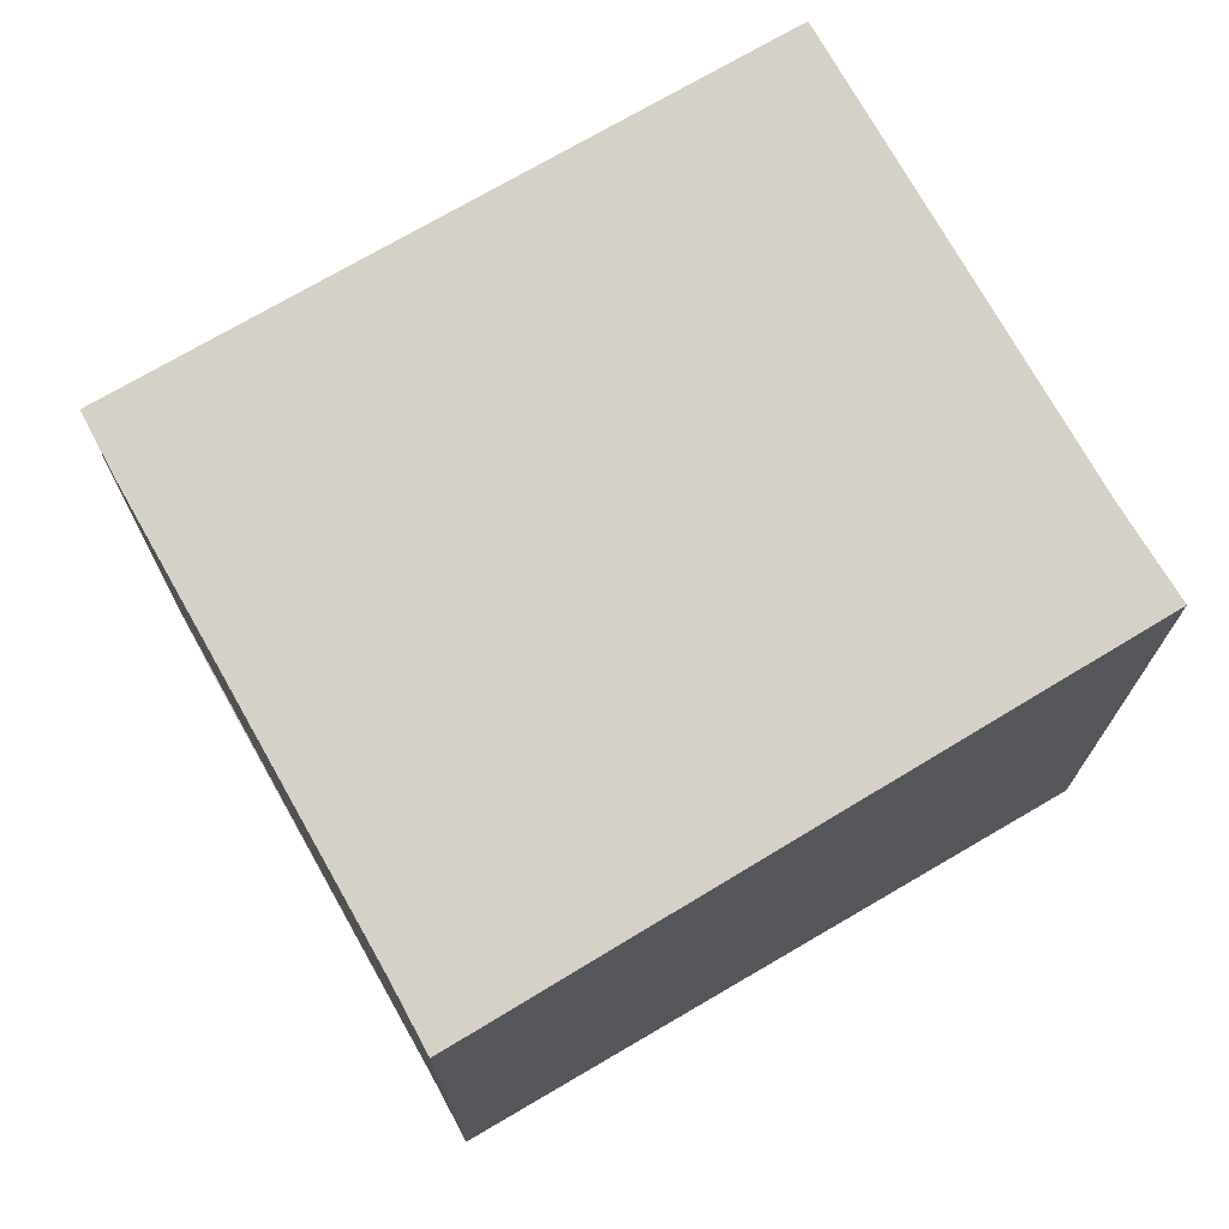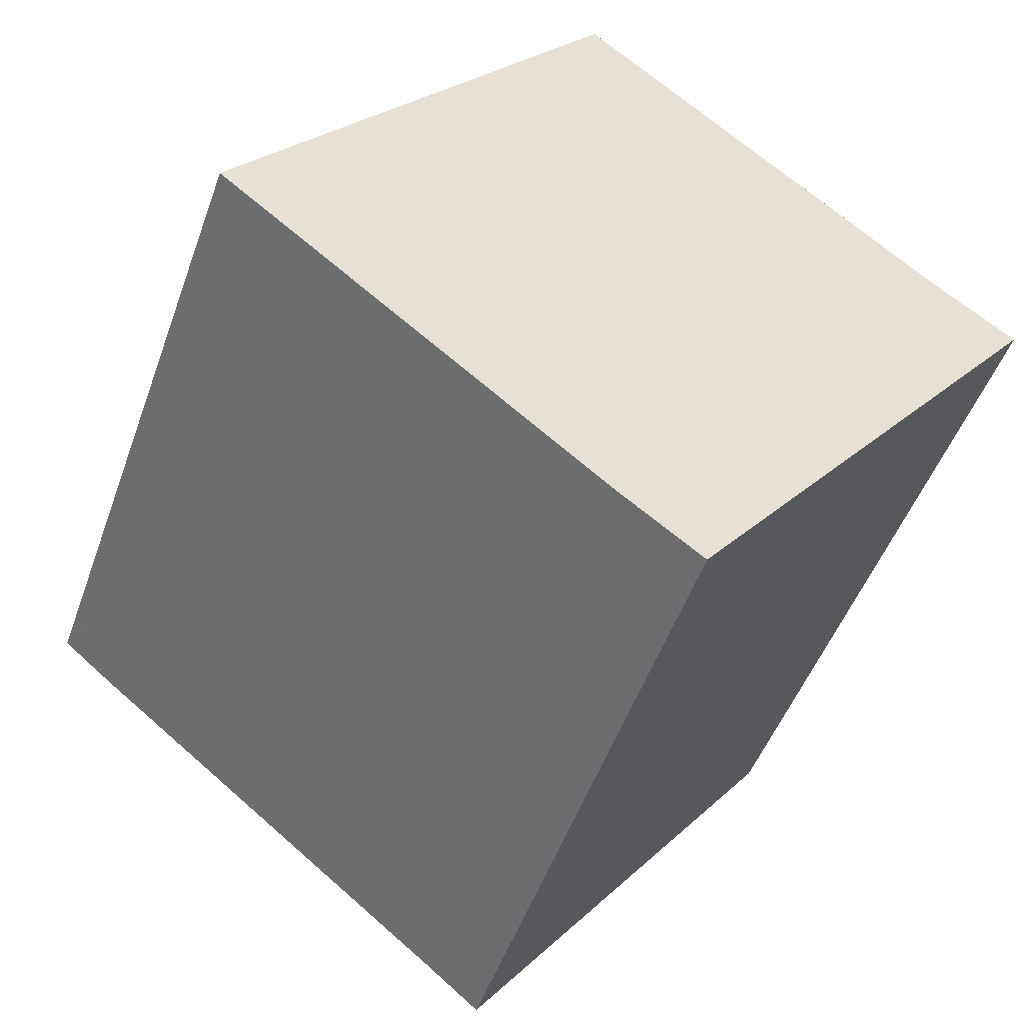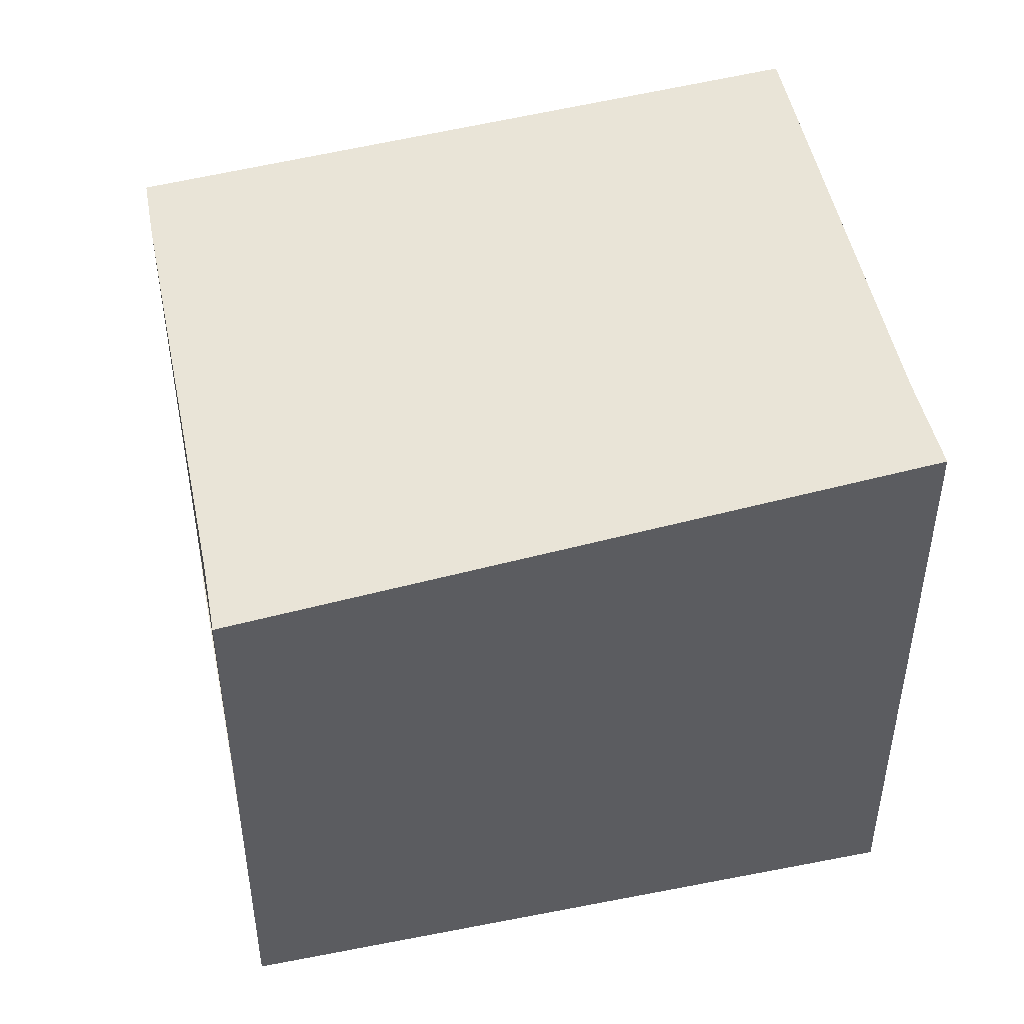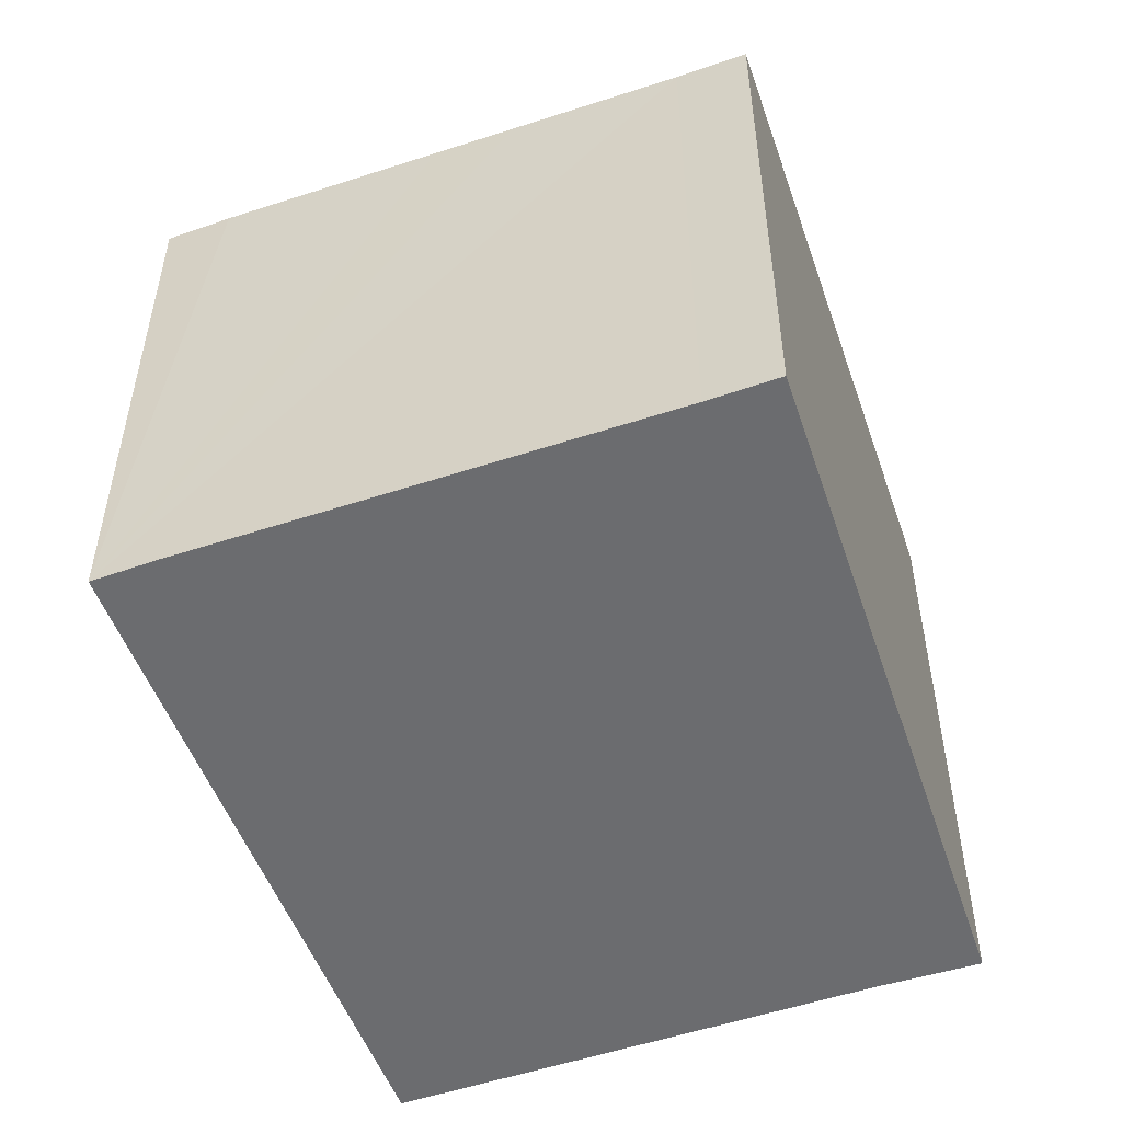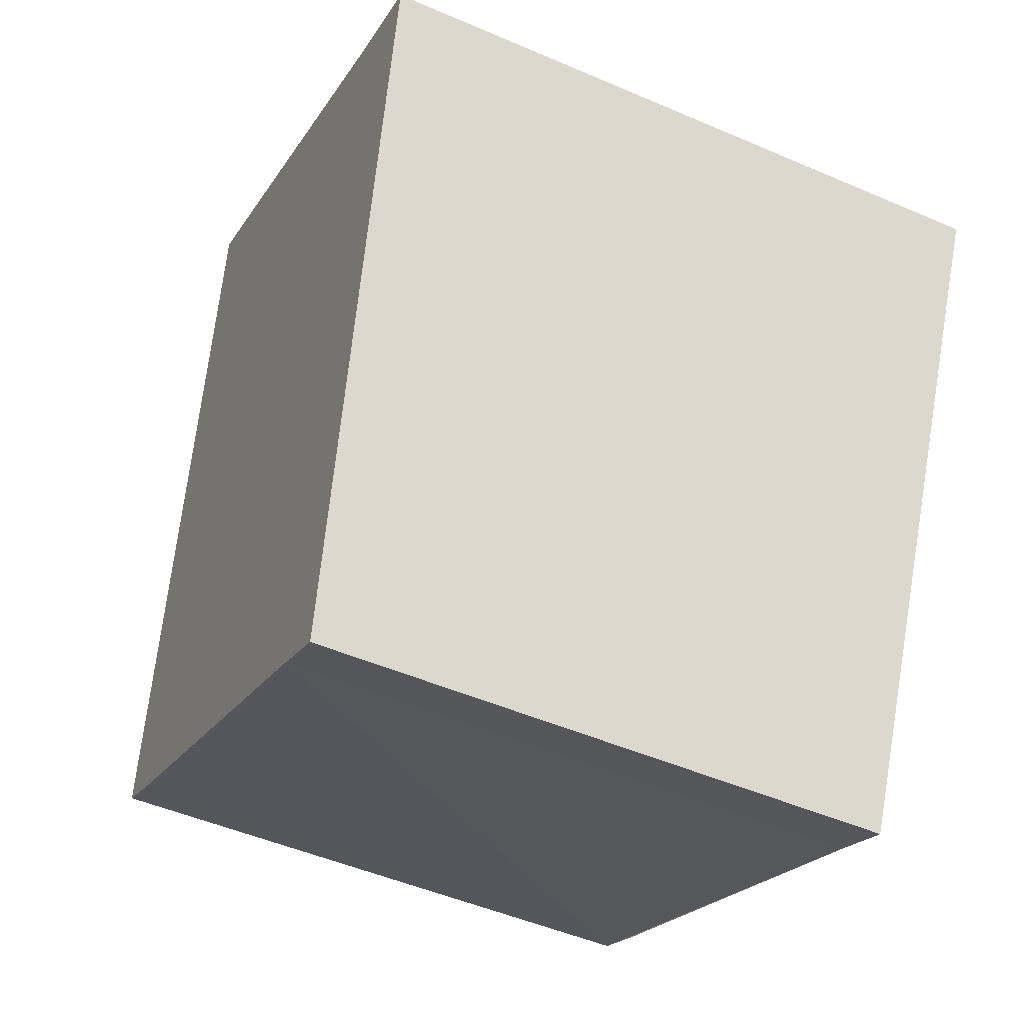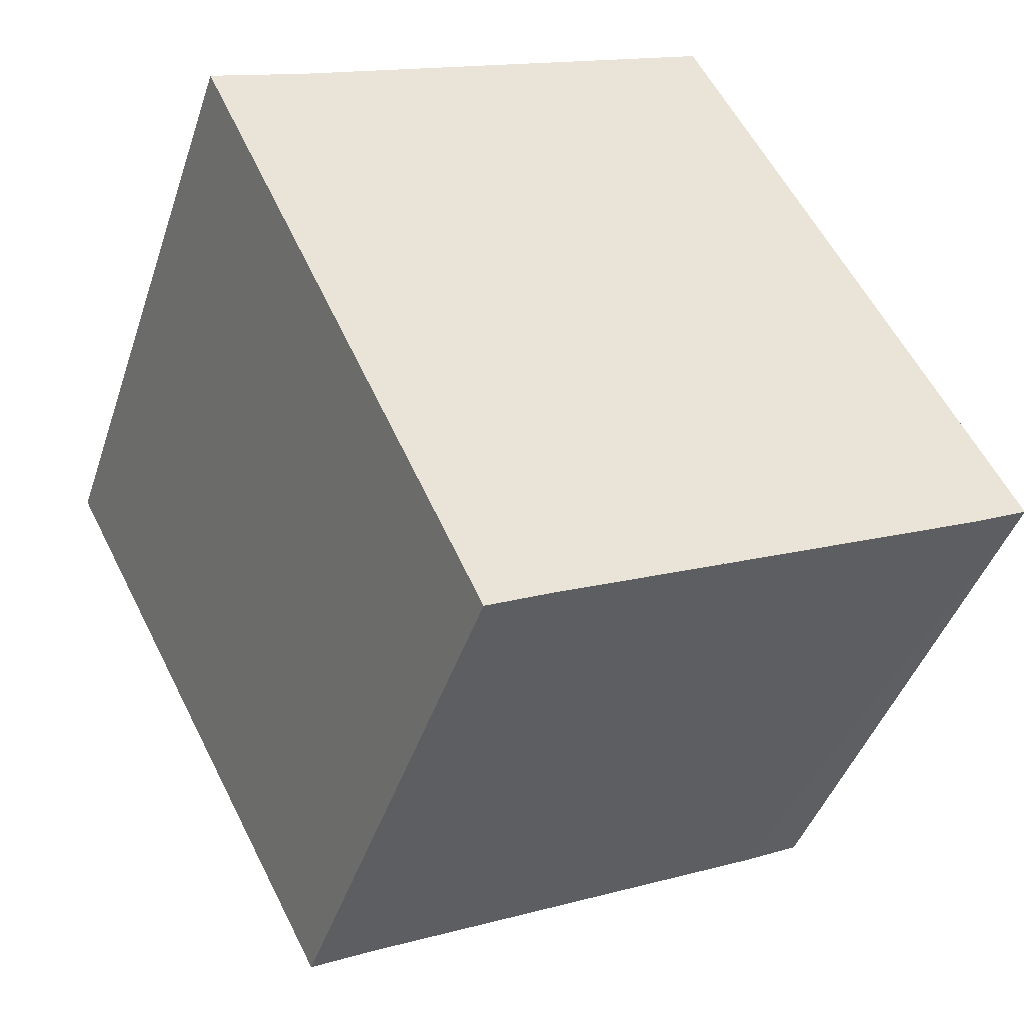
<metadata>
{"format":"obj","ext":"obj","renderer":"f3d","projection":"perspective","resolution":1024,"background":"white","views":[{"elev":73.6,"azim":-145.3,"up":"+Y"},{"elev":24.5,"azim":-146.0,"up":"+Z"},{"elev":48.7,"azim":-127.3,"up":"+Y"},{"elev":-53.7,"azim":173.4,"up":"+Y"},{"elev":-49.1,"azim":-115.6,"up":"+Z"},{"elev":-43.4,"azim":-17.9,"up":"+Z"}]}
</metadata>
<code>
v  0 9.855 6.034e-16
v  5.38 8.87 -8.996
v  4.418 8.868 -9.486
v  7.711 8.869 -7.868
v  8.823 8.868 -7.329
v  11.89 8.867 -5.846
v  12.78 8.869 -5.386
v  12.79 8.869 -5.38
v  12.64 8.9 -5.085
v  1.42 9.851 0.638
v  8.025 9.851 3.87
v  6.845 9.851 3.293
v  0 0 0
v  4.418 5.808e-16 -9.486
v  1.42 -3.907e-17 0.638
v  8.025 -2.37e-16 3.87
v  6.845 -2.016e-16 3.293
v  12.64 3.114e-16 -5.085
v  12.79 3.294e-16 -5.38
v  5.38 5.508e-16 -8.996
v  12.78 3.298e-16 -5.386
v  8.823 4.488e-16 -7.329
v  11.89 3.58e-16 -5.846
v  7.711 4.818e-16 -7.868
g defaultobject
f 1 2 3
f 2 1 4
f 4 1 5
f 5 1 6
f 6 1 7
f 7 1 8
f 8 1 9
f 9 1 10
f 9 10 11
f 11 10 12
f 3 13 1
f 13 3 14
f 13 10 1
f 10 13 15
f 15 12 10
f 12 15 11
f 11 15 16
f 16 15 17
f 16 9 11
f 9 16 18
f 9 18 8
f 8 18 19
f 20 3 2
f 3 20 14
f 19 7 8
f 7 19 6
f 6 19 5
f 5 19 4
f 4 19 2
f 2 19 20
f 20 19 21
f 20 21 22
f 22 21 23
f 20 22 24
f 18 21 19
f 21 18 23
f 23 18 16
f 23 16 22
f 22 16 24
f 24 16 20
f 20 16 14
f 14 16 15
f 14 15 13
f 15 16 17

</code>
